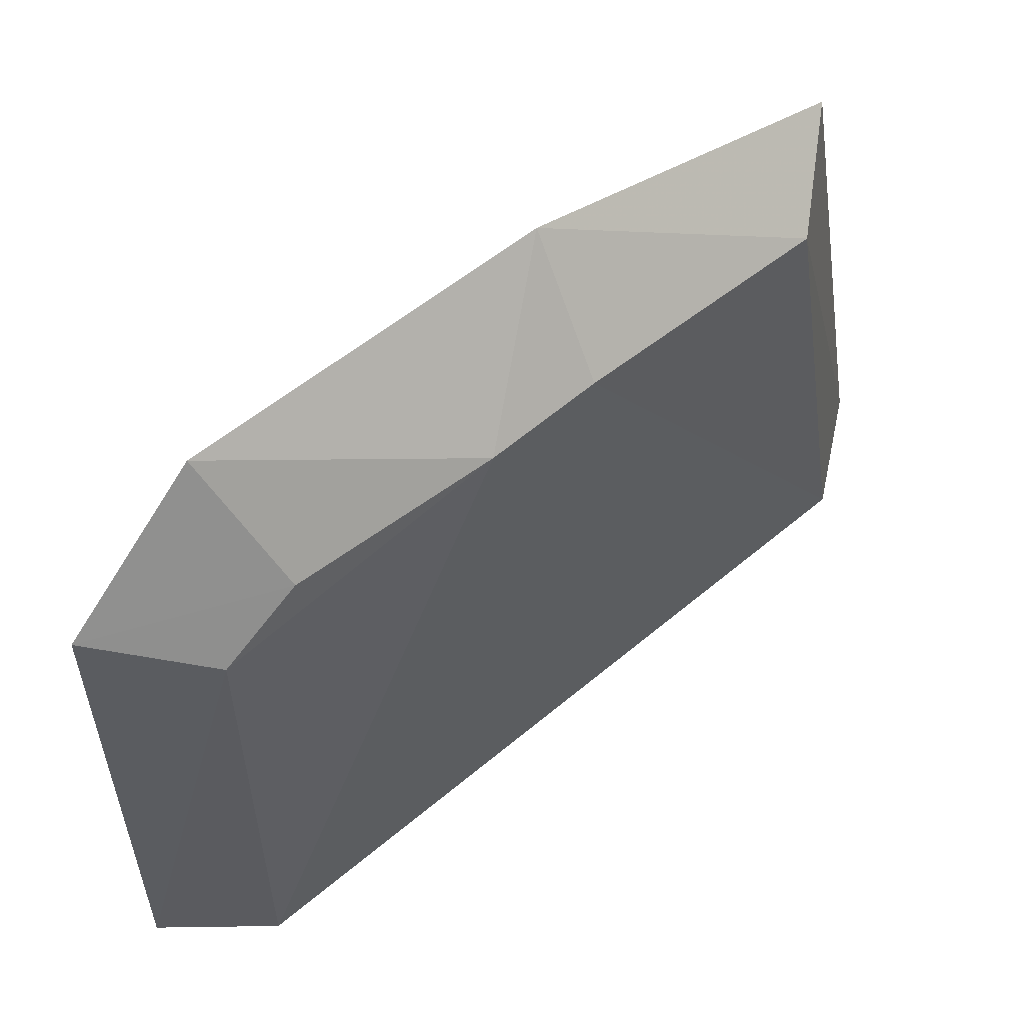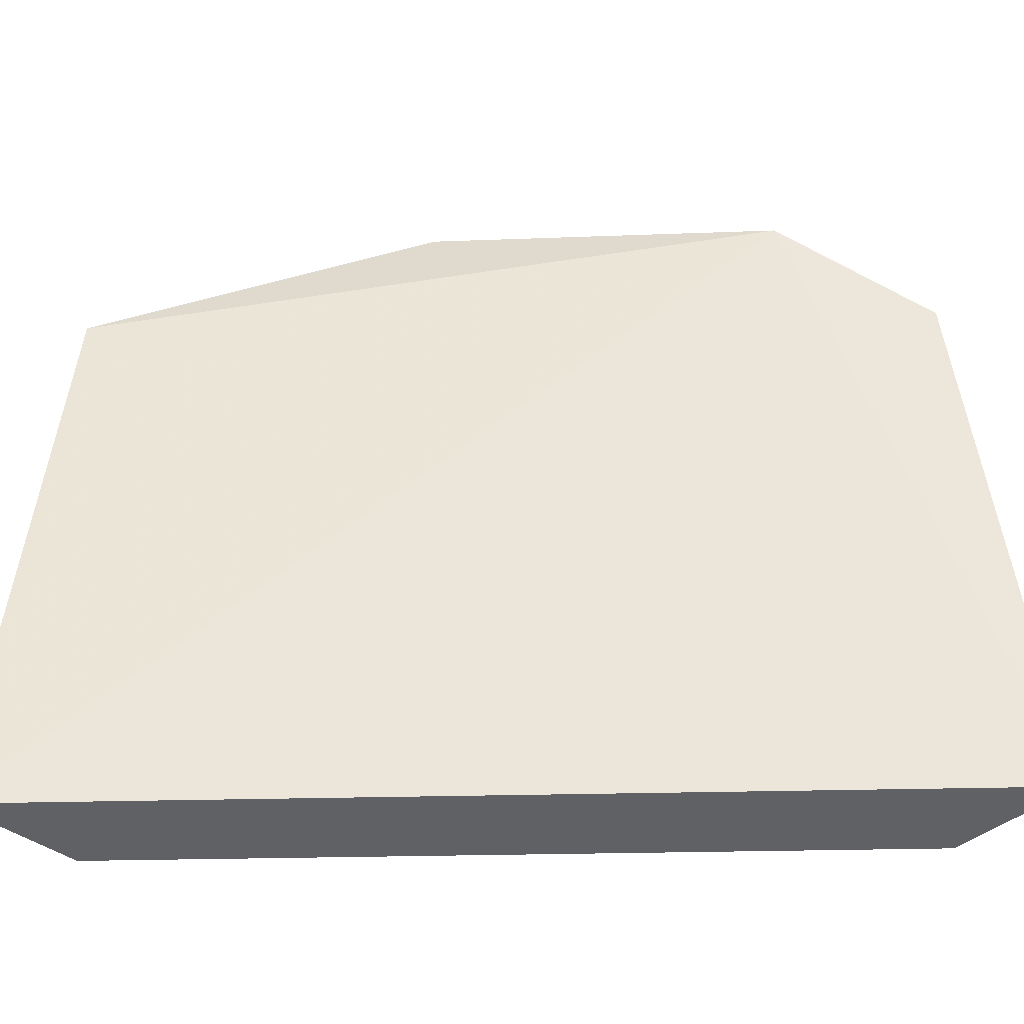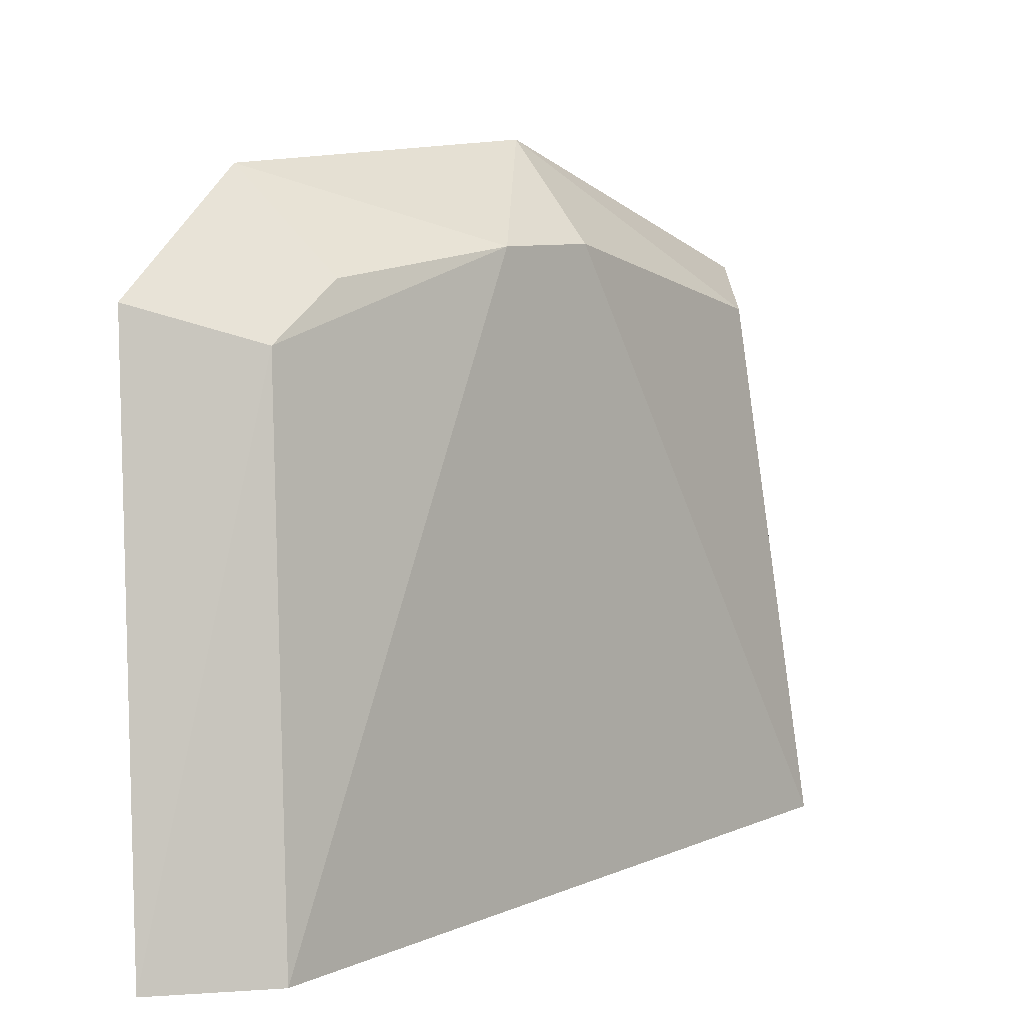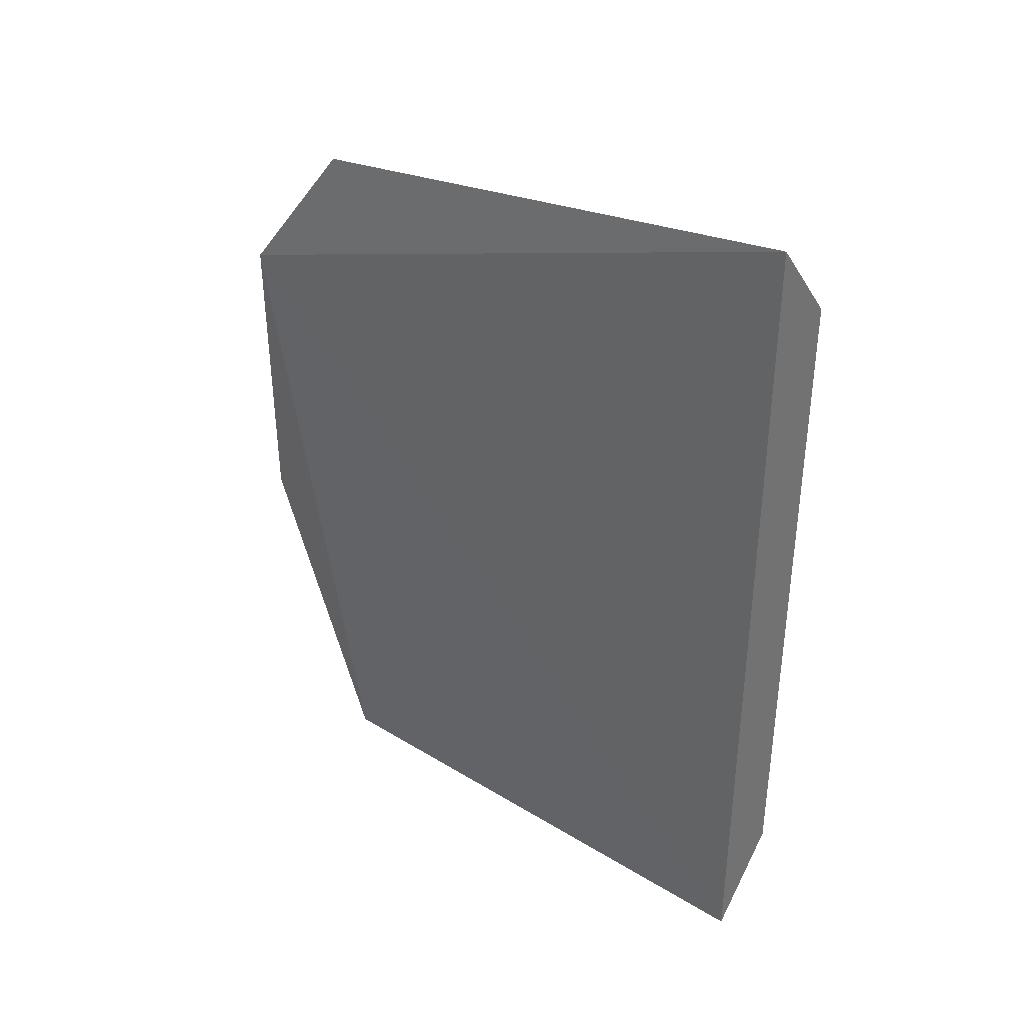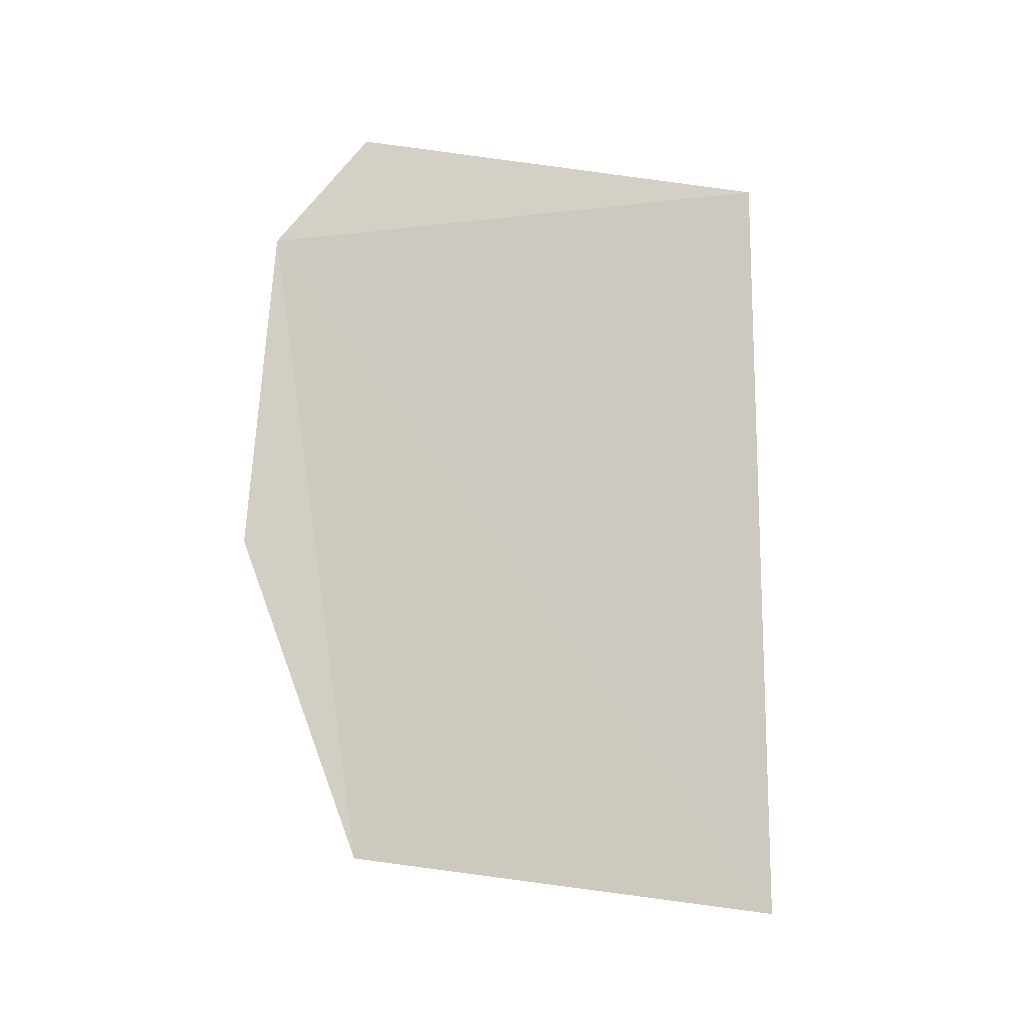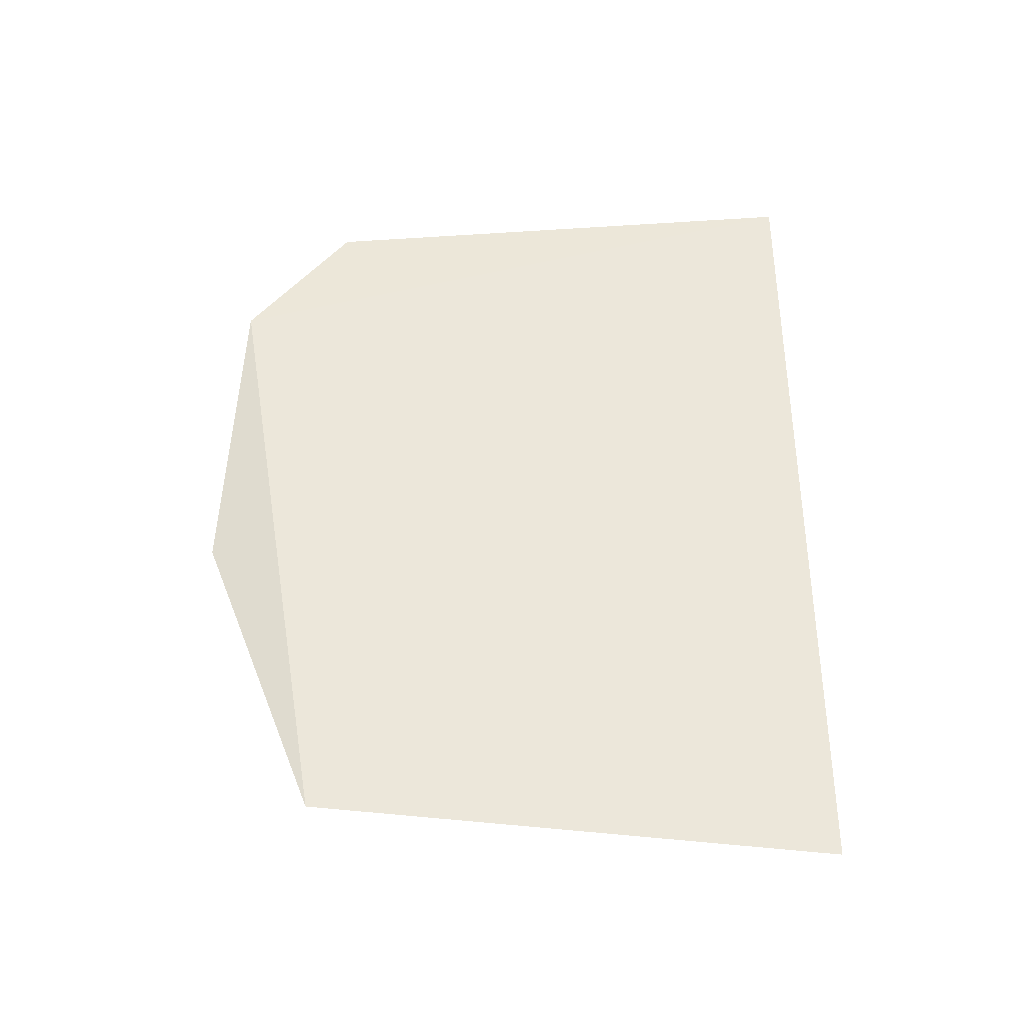
<metadata>
{"format":"obj","ext":"obj","renderer":"f3d","projection":"perspective","resolution":1024,"background":"white","views":[{"elev":65.1,"azim":50.6,"up":"+Y"},{"elev":-47.8,"azim":-88.5,"up":"+Y"},{"elev":8.3,"azim":41.1,"up":"+Y"},{"elev":35.9,"azim":-48.8,"up":"+Z"},{"elev":-13.2,"azim":-113.0,"up":"+Z"},{"elev":-36.8,"azim":-83.8,"up":"+Z"}]}
</metadata>
<code>
v 0.04913 0.09848 0.02944
v 0.05479 0.09848 -0.03539
v 0.05183 0.1442 -0.002502
v 0.04227 0.1499 0.01383
v 0.0489 0.09848 -0.04278
v 0.0505 0.1385 0.01846
v 0.04381 0.1413 -0.03871
v 0.05019 0.1425 0.01227
v 0.04403 0.1413 0.02538
v 0.05502 0.09848 0.02206
v 0.05029 0.1384 -0.0318
v 0.04383 0.1515 -0.01264
v 0.05178 0.1441 -0.011
f 5 1 4
f 7 5 4
f 8 6 3
f 8 3 4
f 9 4 1
f 9 1 6
f 9 8 4
f 9 6 8
f 10 6 1
f 10 2 3
f 10 3 6
f 10 5 2
f 10 1 5
f 11 2 5
f 11 5 7
f 12 7 4
f 12 4 3
f 12 11 7
f 13 3 2
f 13 2 11
f 13 12 3
f 13 11 12

</code>
